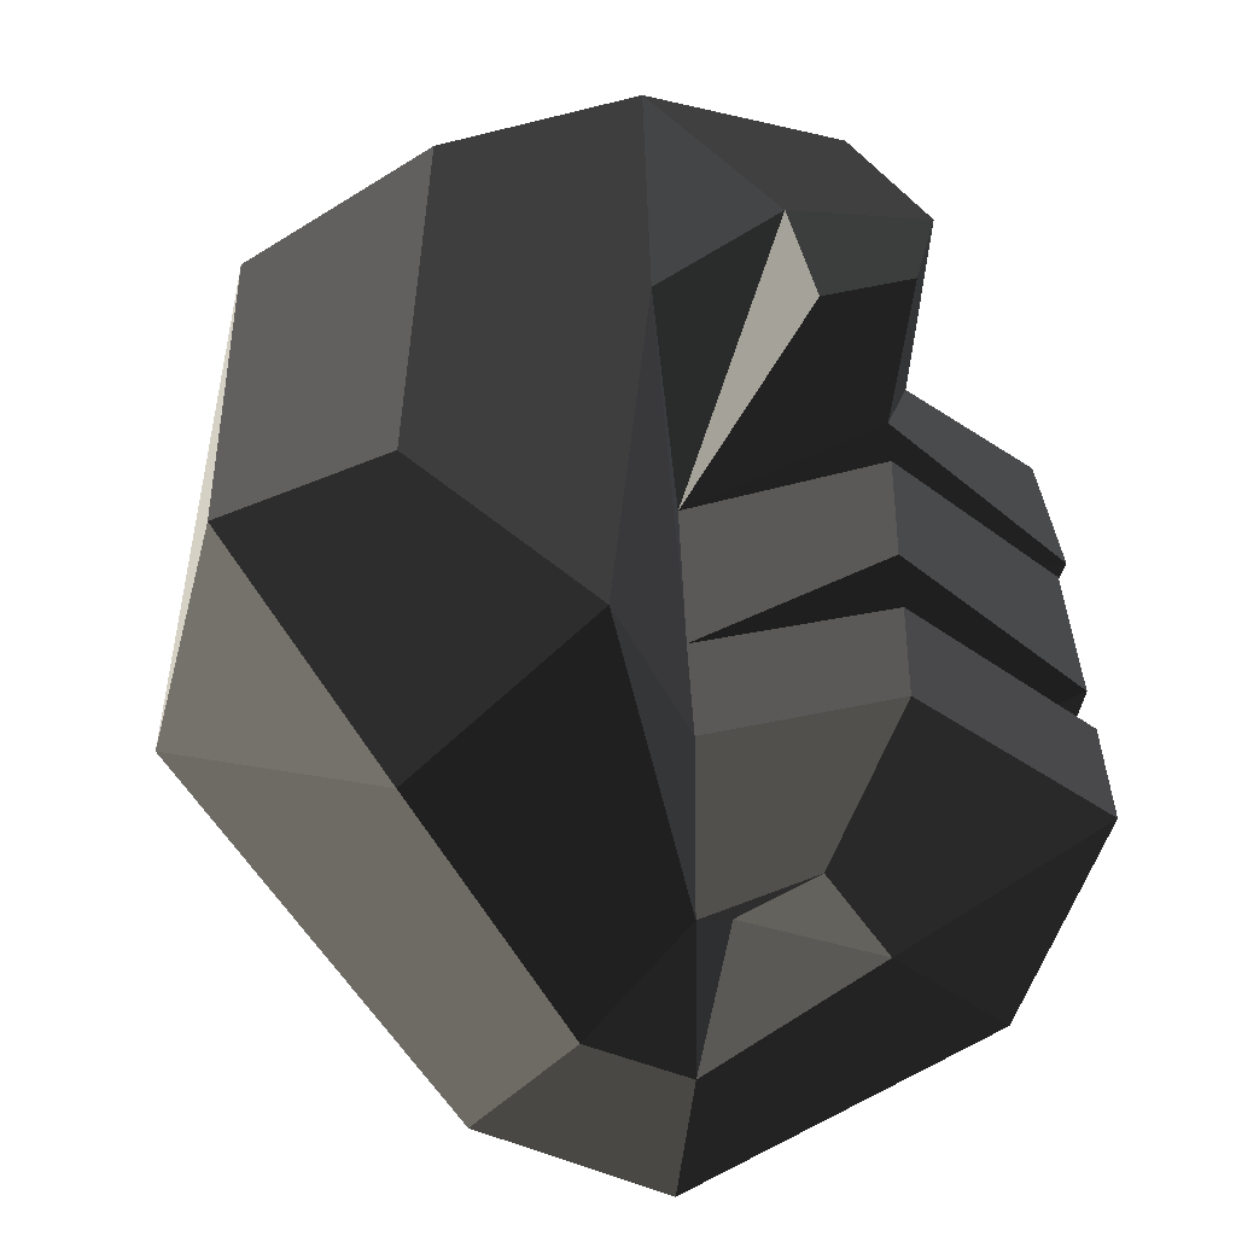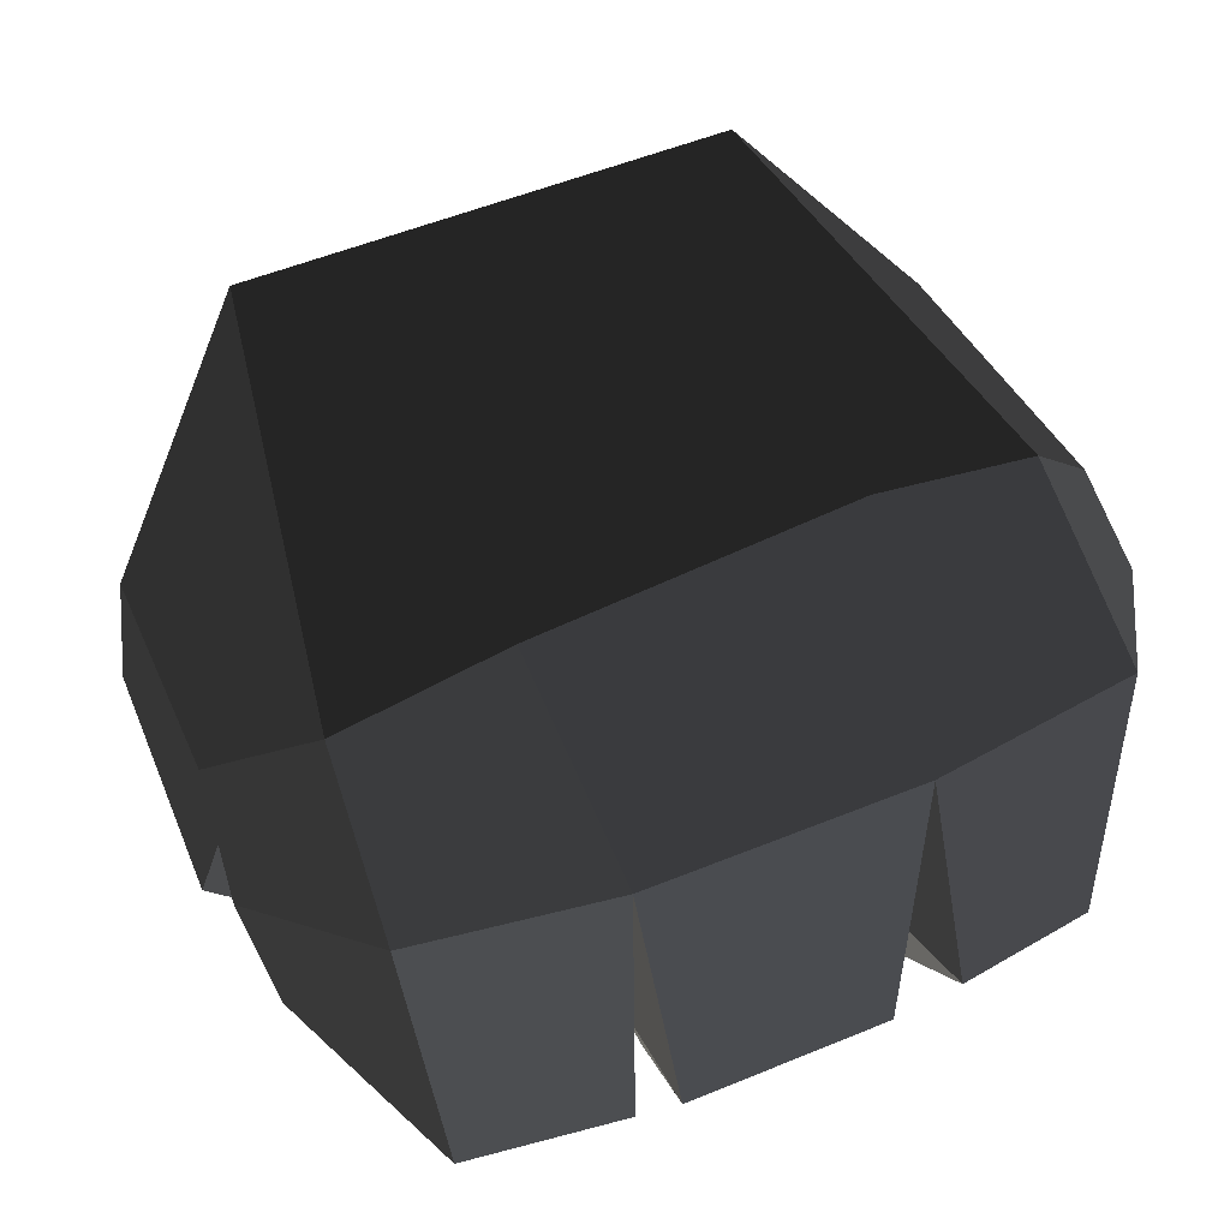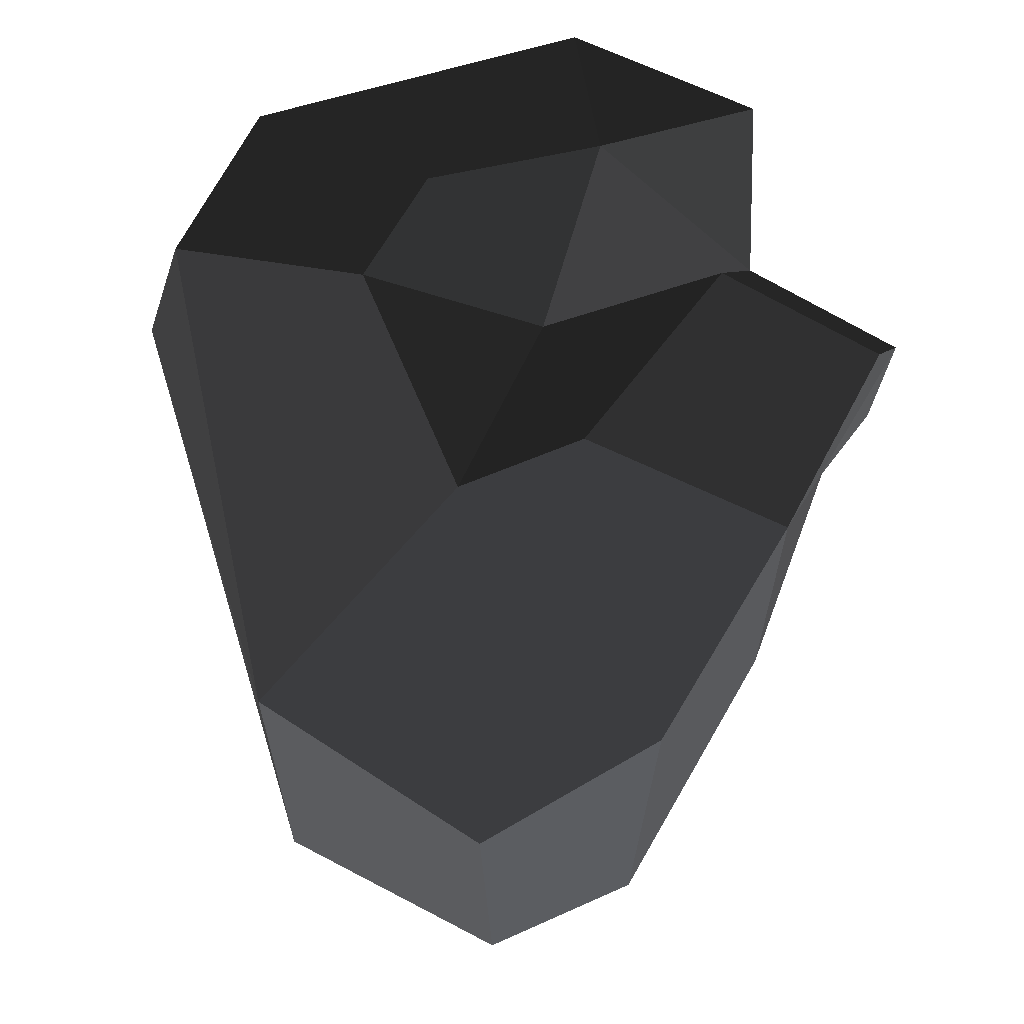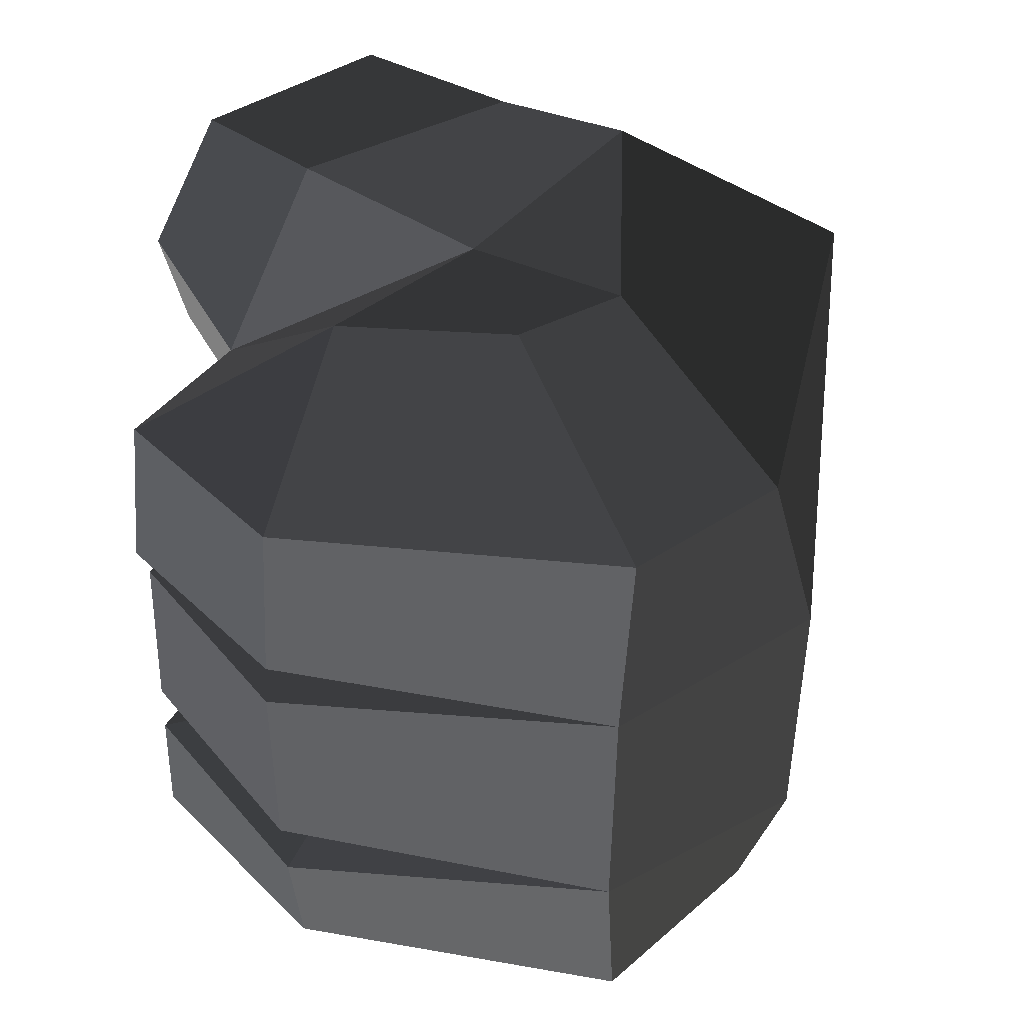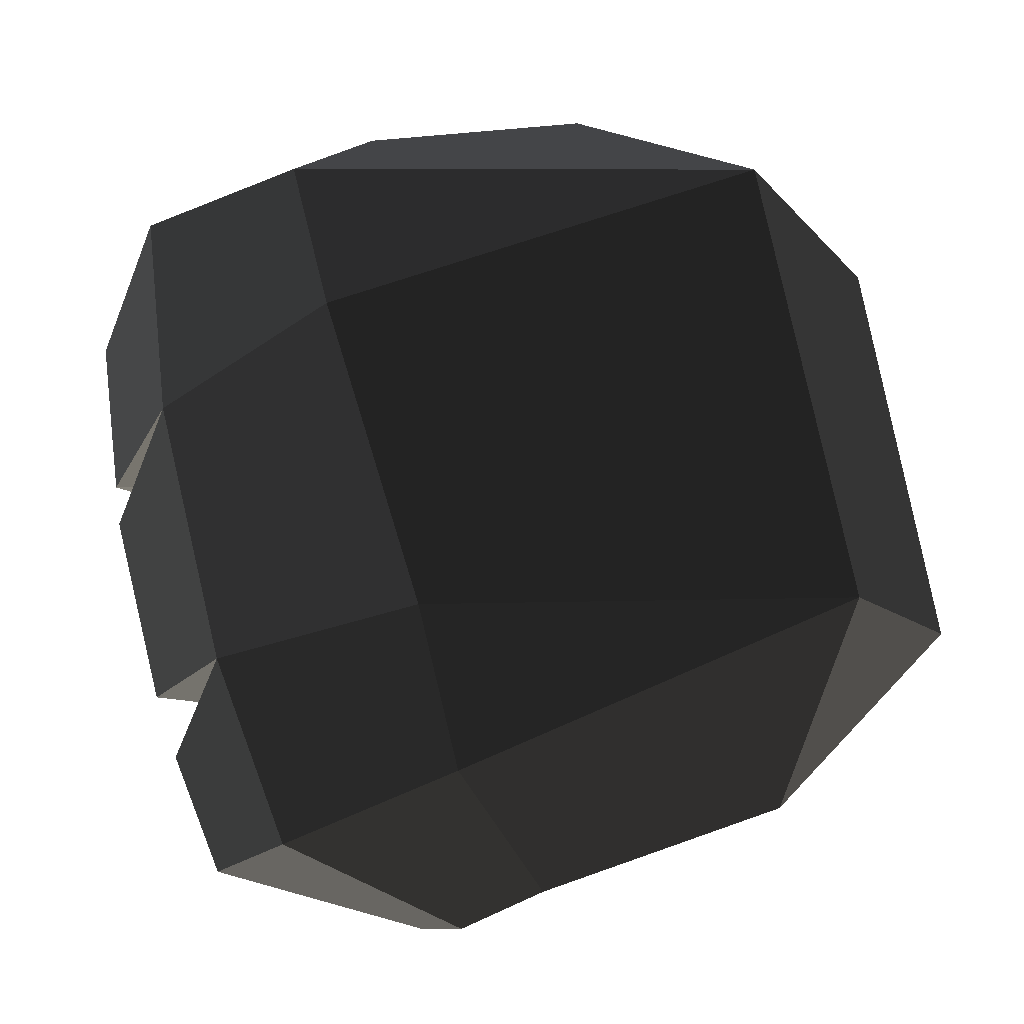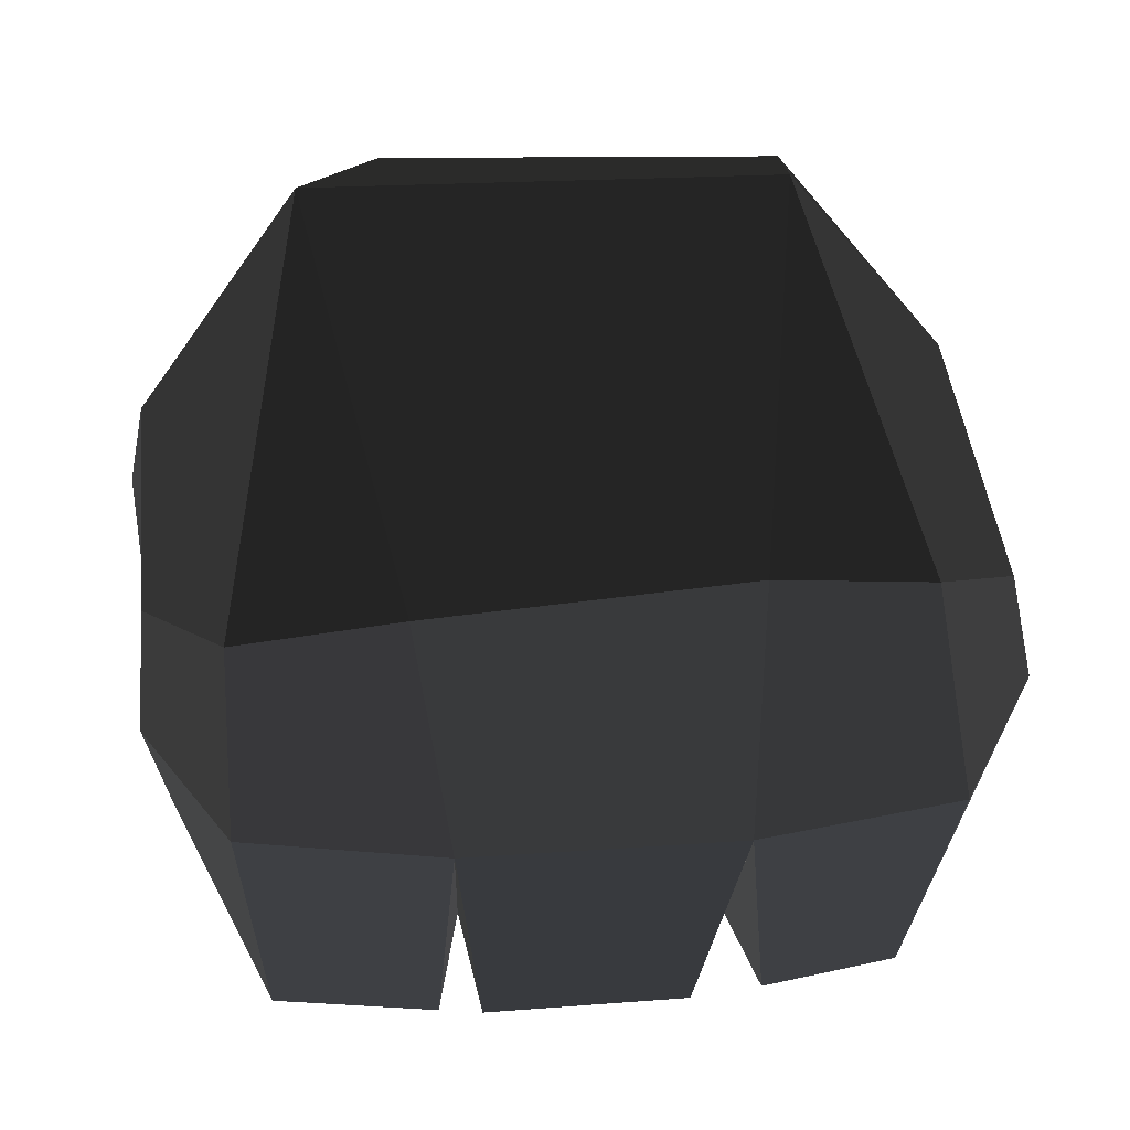
<metadata>
{"format":"obj","ext":"obj","renderer":"f3d","projection":"perspective","resolution":1024,"background":"white","views":[{"elev":-53.9,"azim":137.3,"up":"+Y"},{"elev":66.5,"azim":-110.5,"up":"+Z"},{"elev":65.4,"azim":89.6,"up":"+Y"},{"elev":43.8,"azim":-66.4,"up":"+Y"},{"elev":74.6,"azim":-12.1,"up":"+Z"},{"elev":74.2,"azim":-92.3,"up":"+Z"}]}
</metadata>
<code>
v -0.0936 -0.126 -0.0808
v -0.0847 0.0288 -0.1125
v -0.0182 -0.0889 -0.06
v -0.0182 -0.0889 -0.06
v -0.0802 -0.1515 0.008
v 0.0102 -0.0896 0.0041
v -0.0391 -0.0846 0.0973
v -0.0391 -0.0846 0.0973
v -0.0368 0.1106 0.0966
v 0.0145 0.0825 0.008
v -0.017 0.1172 -0.0646
v -0.0182 -0.0889 -0.06
v -0.0368 0.1106 0.0966
v -0.0976 0.1831 0.0151
v -0.2326 0.1356 0.1363
v -0.1952 0.1776 0.0538
v -0.2305 0.0674 0.155
v -0.2305 0.0674 0.155
v -0.0391 -0.0846 0.0973
v -0.2192 -0.0619 0.1507
v -0.2171 -0.1264 0.1306
v -0.2171 -0.1264 0.1306
v -0.0802 -0.1515 0.008
v -0.1911 -0.1693 0.0398
v -0.0936 -0.126 -0.0808
v -0.1922 -0.1521 -0.0173
v -0.1666 -0.0991 -0.0452
v -0.1666 -0.0991 -0.0452
v -0.0847 0.0288 -0.1125
v -0.1674 -0.0412 -0.0418
v -0.1683 0.0492 -0.0384
v -0.1683 0.0492 -0.0384
v -0.1349 0.1177 -0.1355
v -0.1349 0.1177 -0.1355
v -0.0818 0.1781 -0.1121
v -0.0818 0.1781 -0.1121
v -0.0182 -0.0889 -0.06
v -0.017 0.1172 -0.0646
v -0.0976 0.1831 0.0151
v -0.1126 0.1941 -0.0338
v -0.1773 0.1657 -0.019
v -0.1866 0.1922 -0.0899
v -0.1952 0.1776 0.0538
v -0.1952 0.1776 0.0538
v -0.2381 0.1814 0.0277
v -0.2566 0.1763 -0.0436
v -0.2291 0.1202 -0.1092
v -0.2291 0.1202 -0.1092
v -0.1866 0.1922 -0.0899
v -0.1866 0.1922 -0.0899
v -0.1859 0.1299 -0.1676
v -0.1563 0.1795 -0.1523
v -0.0818 0.1781 -0.1121
v -0.1126 0.1941 -0.0338
v -0.1859 0.1299 -0.1676
v -0.1349 0.1177 -0.1355
v -0.1779 0.0831 -0.1612
v -0.1495 0.0679 -0.1361
v -0.1683 0.0492 -0.0384
v -0.1683 0.0492 -0.0384
v -0.1779 0.0831 -0.1612
v -0.2078 0.0662 -0.1148
v -0.1859 0.1299 -0.1676
v -0.2291 0.1202 -0.1092
v -0.3023 0.1341 -0.1128
v -0.3093 0.0694 -0.1154
v -0.2566 0.1763 -0.0436
v -0.2566 0.1763 -0.0436
v -0.3388 0.1365 -0.0352
v -0.3388 0.1365 -0.0352
v -0.2381 0.1814 0.0277
v -0.2977 0.1374 0.1025
v -0.1952 0.1776 0.0538
v -0.2326 0.1356 0.1363
v -0.2305 0.0674 0.155
v -0.3069 0.0556 0.1014
v -0.3454 0.0684 -0.0356
v -0.3388 0.1365 -0.0352
v -0.3093 0.0694 -0.1154
v -0.3023 0.1341 -0.1128
v -0.3068 0.0592 -0.0285
v -0.2721 0.0575 -0.0732
v -0.3069 0.0556 0.1014
v -0.3069 0.0556 0.1014
v -0.3471 0.0504 -0.0359
v -0.3471 0.0504 -0.0359
v -0.299 0.0482 -0.1171
v -0.2721 0.0575 -0.0732
v -0.2069 0.0386 -0.1148
v -0.1683 0.0492 -0.0384
v -0.2078 0.0662 -0.1148
v -0.3093 0.0694 -0.1154
v -0.1922 -0.1521 -0.0173
v -0.1911 -0.1693 0.0398
v -0.2281 -0.1753 0.021
v -0.2281 -0.1753 0.021
v -0.2139 -0.1322 -0.0139
v -0.2139 -0.1322 -0.0139
v -0.246 -0.1628 -0.0569
v -0.246 -0.1628 -0.0569
v -0.2096 -0.1517 -0.0616
v -0.2096 -0.1517 -0.0616
v -0.1922 -0.1521 -0.0173
v -0.1922 -0.1521 -0.0173
v -0.1666 -0.0991 -0.0452
v -0.2013 -0.1119 -0.1146
v -0.2918 -0.1134 -0.1266
v -0.246 -0.1628 -0.0569
v -0.3312 -0.1203 -0.0375
v -0.3312 -0.1203 -0.0375
v -0.292 -0.1354 0.0982
v -0.2281 -0.1753 0.021
v -0.2171 -0.1264 0.1306
v -0.1911 -0.1693 0.0398
v -0.3042 -0.0547 0.0992
v -0.2192 -0.0619 0.1507
v -0.3069 0.0556 0.1014
v -0.2305 0.0674 0.155
v -0.3443 -0.035 -0.0368
v -0.3471 0.0504 -0.0359
v -0.3072 -0.0487 -0.0309
v -0.3072 -0.0487 -0.0309
v -0.3407 -0.0645 -0.0371
v -0.3407 -0.0645 -0.0371
v -0.292 -0.1354 0.0982
v -0.3312 -0.1203 -0.0375
v -0.2918 -0.1134 -0.1266
v -0.2938 -0.059 -0.124
v -0.2013 -0.1119 -0.1146
v -0.2033 -0.0589 -0.1147
v -0.1666 -0.0991 -0.0452
v -0.1674 -0.0412 -0.0418
v -0.271 -0.0455 -0.0769
v -0.2938 -0.059 -0.124
v -0.3072 -0.0487 -0.0309
v -0.3407 -0.0645 -0.0371
v -0.295 -0.0339 -0.1224
v -0.3443 -0.035 -0.0368
v -0.299 0.0482 -0.1171
v -0.3471 0.0504 -0.0359
v -0.2042 -0.0256 -0.1147
v -0.2069 0.0386 -0.1148
v -0.1674 -0.0412 -0.0418
v -0.1683 0.0492 -0.0384
v -0.295 -0.0339 -0.1224
v -0.271 -0.0455 -0.0769
g Group_001
f 1 2 3
f 1 3 6 5
f 5 6 7
f 7 6 10 9
f 10 6 12 11
f 10 11 14 13
f 13 14 16 15
f 13 15 17
f 13 17 20 19
f 19 20 21
f 19 21 24 23
f 23 24 26 25
f 25 26 27
f 25 27 30 29
f 29 30 31
f 29 31 33
f 29 33 35
f 29 35 38 37
f 38 35 40 39
f 39 40 42 41
f 39 41 43
f 43 41 46 45
f 46 41 47
f 47 41 49
f 47 49 52 51
f 52 49 54 53
f 52 53 56 55
f 55 56 58 57
f 58 56 59
f 58 59 62 61
f 61 62 64 63
f 64 62 66 65
f 64 65 67
f 67 65 69
f 67 69 72 71
f 71 72 74 73
f 74 72 76 75
f 76 72 78 77
f 77 78 80 79
f 77 79 82 81
f 77 81 83
f 83 81 85
f 85 81 88 87
f 87 88 90 89
f 90 88 92 91
g Group_002
f 93 94 95
f 93 95 97
f 97 95 99
f 97 99 101
f 97 101 103
f 103 101 106 105
f 106 101 108 107
f 107 108 109
f 109 108 112 111
f 111 112 114 113
f 111 113 116 115
f 115 116 118 117
f 115 117 120 119
f 115 119 121
f 115 121 123
f 115 123 126 125
f 126 123 128 127
f 127 128 130 129
f 129 130 132 131
f 132 130 134 133
f 133 134 136 135
f 133 135 138 137
f 137 138 140 139
f 137 139 142 141
f 141 142 144 143
f 141 143 146 145

</code>
